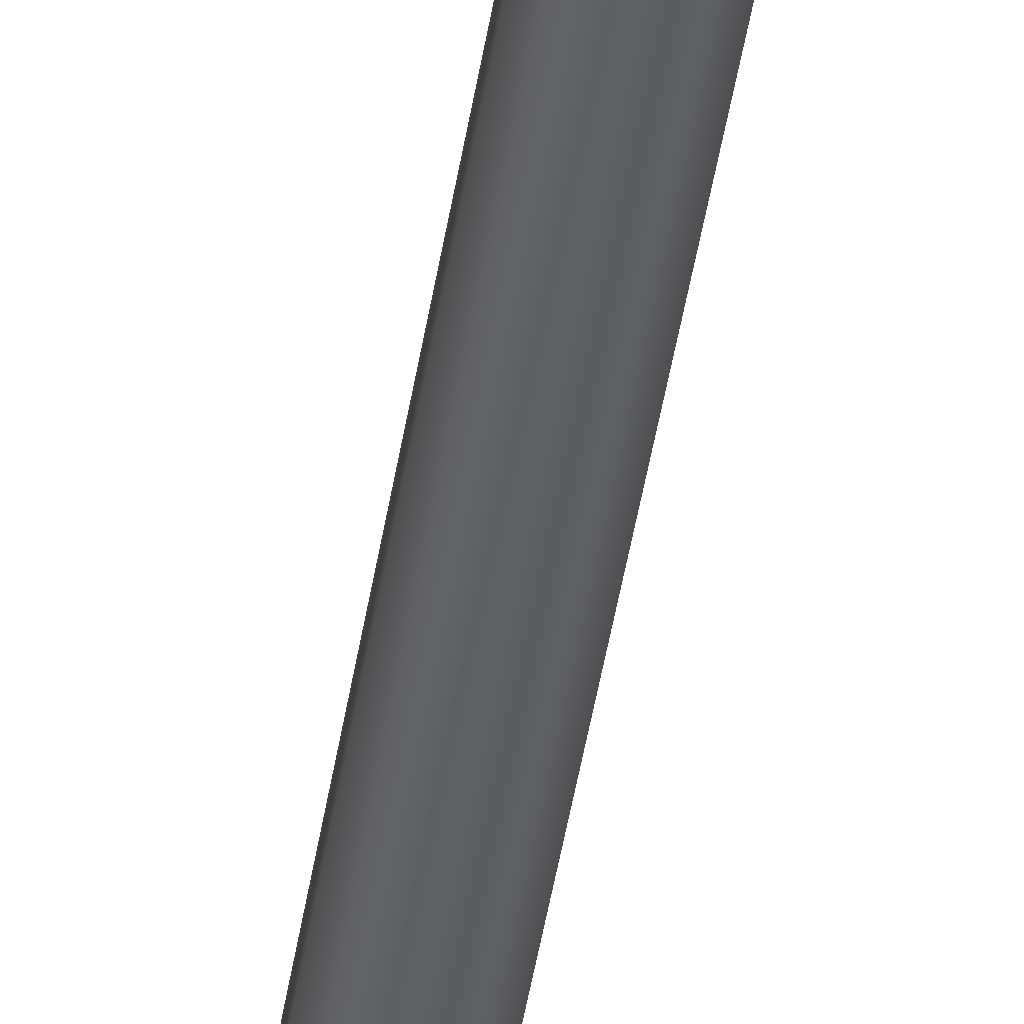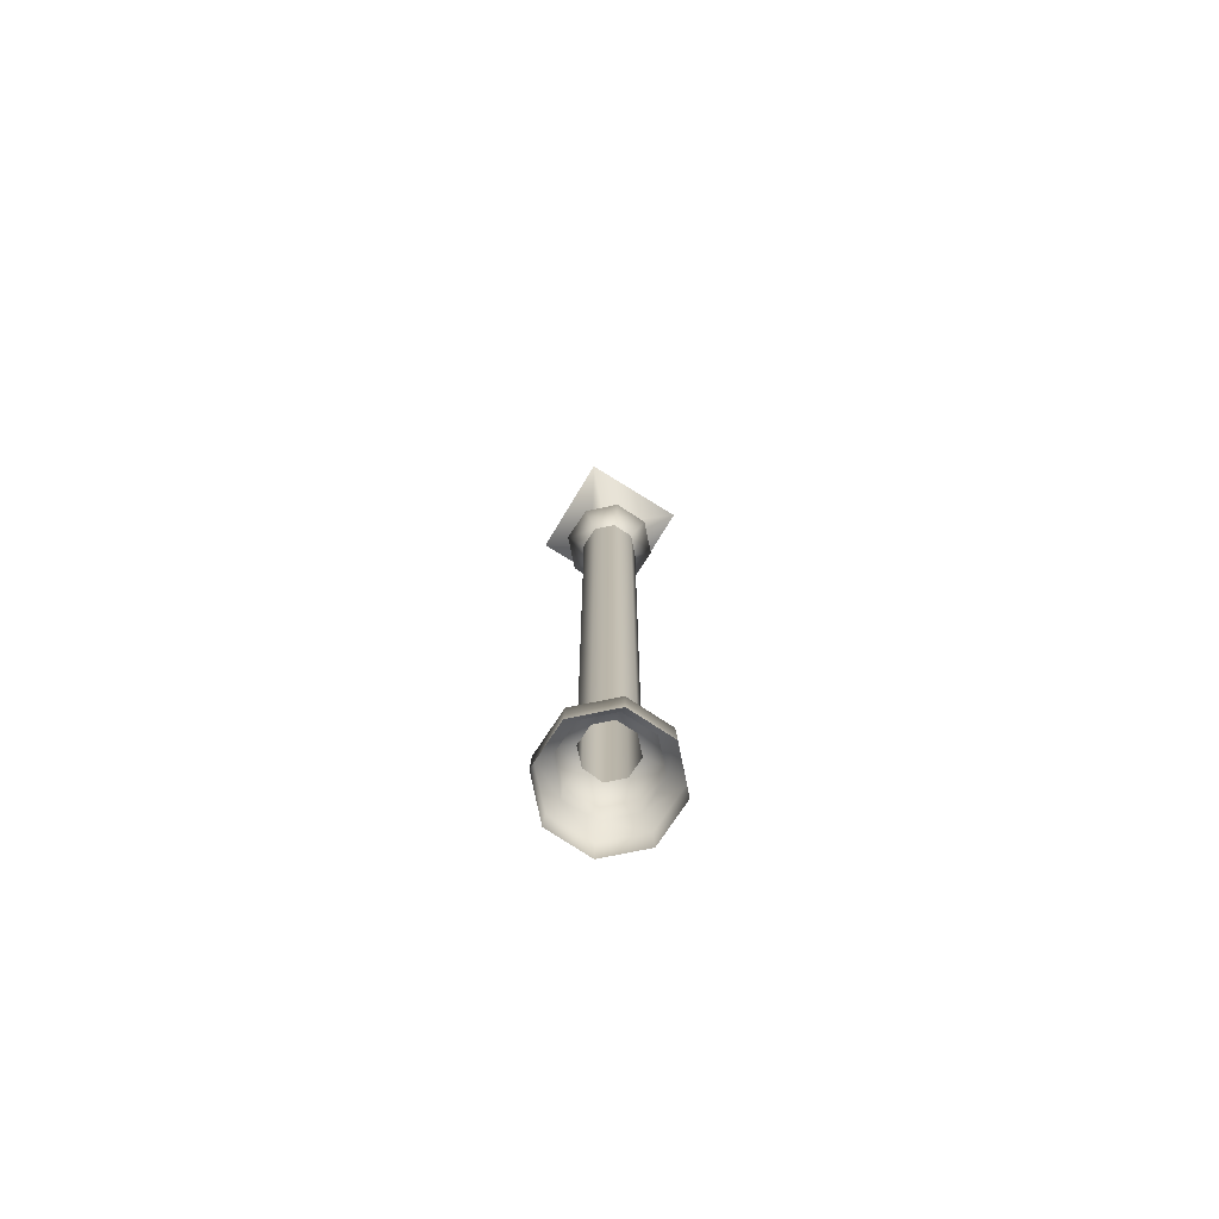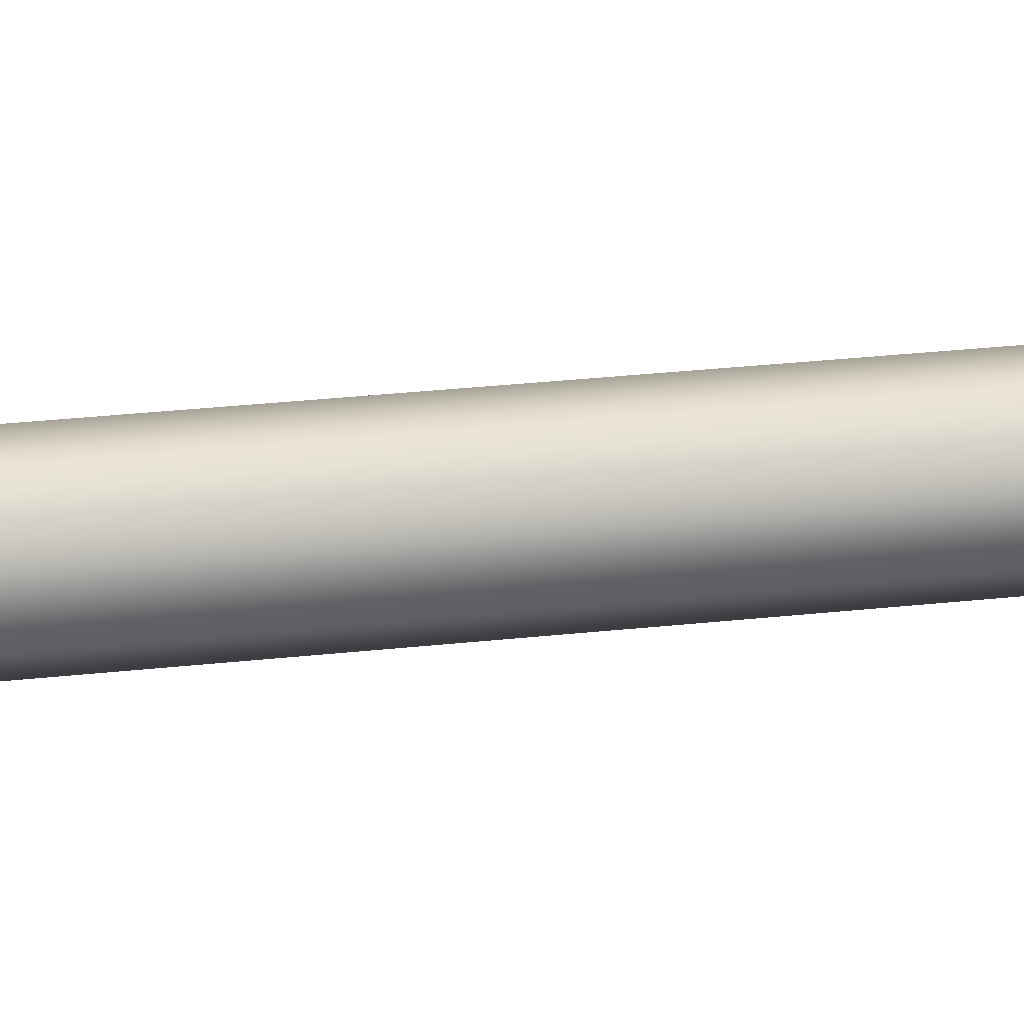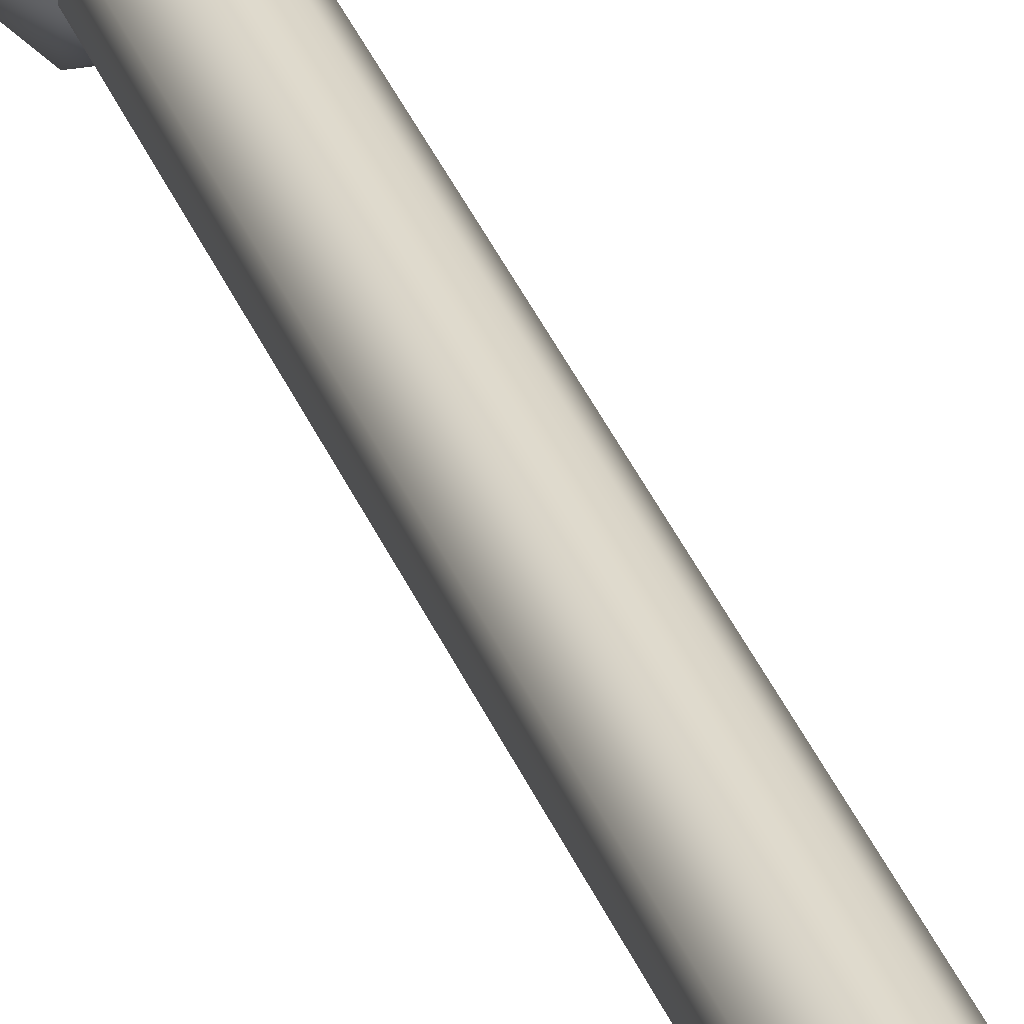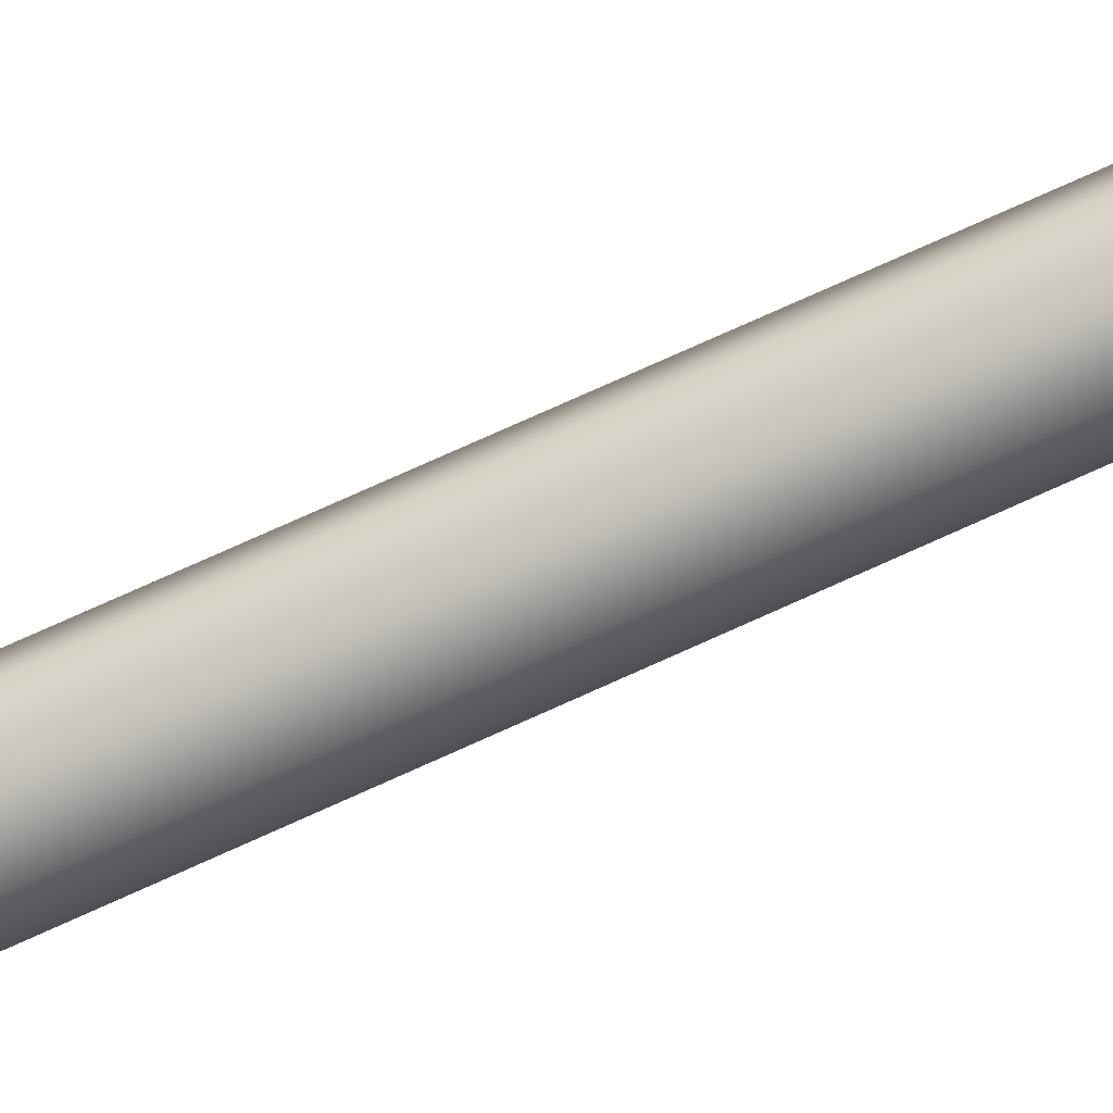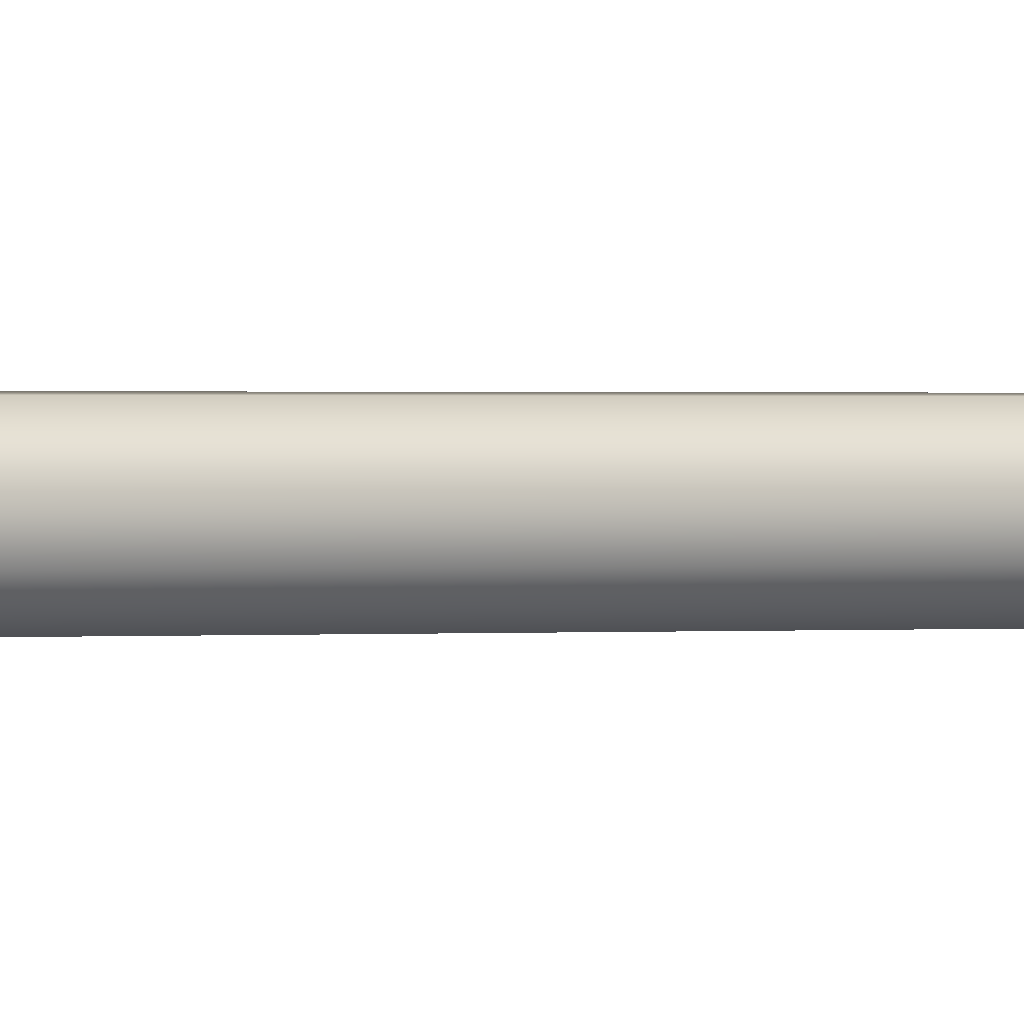
<metadata>
{"format":"obj","ext":"obj","renderer":"f3d","projection":"perspective","resolution":1024,"background":"white","views":[{"elev":-42.7,"azim":-8.4,"up":"+Z"},{"elev":-75.5,"azim":-75.7,"up":"+Y"},{"elev":-57.9,"azim":-84.6,"up":"+Z"},{"elev":32.7,"azim":-18.5,"up":"+Z"},{"elev":-69.7,"azim":-65.0,"up":"+Z"},{"elev":0.3,"azim":54.0,"up":"+Z"}]}
</metadata>
<code>
g Libel_Fence_Steel_Short_02
v 0.05449 0.05067 0.01982
v 0.05264 0.08496 0.01915
v 0.0506 0.08496 -0.02367
v 0.05238 0.05067 -0.02451
v 0.01888 0.08496 -0.05251
v 0.01955 0.04351 -0.05436
v -0.02394 0.08496 -0.05047
v -0.02478 0.05067 -0.05226
v -0.05278 0.08496 -0.01875
v -0.05464 0.05067 -0.01942
v 0.03187 0.09906 0.01169
v 0.03063 0.09906 -0.01426
v 0.01141 0.1026 -0.03174
v -0.01454 0.09906 -0.03051
v -0.03201 0.09906 -0.01129
v 0.07274 0.0406 0.02638
v 0.06992 0.0406 -0.03277
v 0.02753 0.0406 -0.0721
v -0.03304 0.0406 -0.0698
v -0.07288 0.0406 -0.02598
v 0.07407 3.033e-06 0.02686
v 0.0712 3.157e-06 -0.03337
v 0.02659 3.176e-06 -0.07394
v -0.03365 3.157e-06 -0.07108
v -0.07421 3.033e-06 -0.02646
v -0.05464 0.05067 -0.01942
v -0.05278 0.08496 -0.01875
v -0.05075 0.08496 0.02407
v -0.05253 0.05067 0.02491
v -0.01903 0.08496 0.05291
v -0.01969 0.05067 0.05476
v 0.0238 0.08496 0.05087
v 0.02464 0.05067 0.05266
v 0.05264 0.08496 0.01915
v 0.05449 0.05067 0.01982
v -0.03201 0.09906 -0.01129
v -0.03078 0.09906 0.01466
v -0.01156 0.09906 0.03214
v 0.01439 0.09906 0.03091
v 0.03187 0.09906 0.01169
v -0.07288 0.0406 -0.02598
v -0.07007 0.0406 0.03317
v -0.02626 0.0406 0.07301
v 0.0329 0.0406 0.0702
v 0.07274 0.0406 0.02638
v -0.07421 3.033e-06 -0.02646
v -0.07135 3.023e-06 0.03377
v -0.02673 3.014e-06 0.07434
v 0.0335 3.023e-06 0.07148
v 0.07407 3.033e-06 0.02686
v 0.03187 0.09906 0.01169
v 0.03512 1.011 0.01263
v 0.03377 1.011 -0.01591
v 0.03063 0.09906 -0.01426
v 0.01267 1.015 -0.03523
v 0.01141 0.1026 -0.03174
v -0.01591 1.011 -0.03377
v -0.01454 0.09906 -0.03051
v -0.03512 1.011 -0.01263
v -0.03201 0.09906 -0.01129
v -0.03201 0.09906 -0.01129
v -0.03512 1.011 -0.01263
v -0.03377 1.011 0.0159
v -0.03078 0.09906 0.01466
v -0.01263 1.011 0.03512
v -0.01156 0.09906 0.03214
v 0.0159 1.011 0.03377
v 0.01439 0.09906 0.03091
v 0.03512 1.011 0.01263
v 0.03187 0.09906 0.01169
v 0.03377 1.011 -0.01591
v 0.03512 1.011 0.01263
v 0.05749 1.044 0.02067
v 0.05527 1.044 -0.02604
v 0.01267 1.015 -0.03523
v 0.02068 1.044 -0.05749
v -0.01591 1.011 -0.03377
v -0.02603 1.044 -0.05527
v -0.03512 1.011 -0.01263
v -0.05749 1.044 -0.02068
v -0.03377 1.011 0.0159
v -0.03512 1.011 -0.01263
v -0.05749 1.044 -0.02068
v -0.05527 1.044 0.02603
v -0.01263 1.011 0.03512
v -0.02067 1.044 0.05749
v 0.0159 1.011 0.03377
v 0.02603 1.044 0.05527
v 0.03512 1.011 0.01263
v 0.05749 1.044 0.02067
v 0.05749 1.044 0.02067
v 0.02762 1.068 -0.0003567
v 0.05527 1.044 -0.02604
v -0.0003731 1.064 -0.02736
v 0.02068 1.044 -0.05749
v -0.02603 1.044 -0.05527
v -0.02762 1.068 0.0003548
v -0.05749 1.044 -0.02068
v -0.05749 1.044 -0.02068
v -0.02762 1.068 0.0003548
v -0.05527 1.044 0.02603
v 0.0003741 1.064 0.02736
v -0.02067 1.044 0.05749
v 0.02603 1.044 0.05527
v 0.02762 1.068 -0.0003567
v 0.05749 1.044 0.02067
v 0.02762 1.068 -0.0003567
v 0.09969 1.146 -0.001285
v -0.001348 1.145 -0.09872
v -0.0003731 1.064 -0.02736
v -0.09969 1.146 0.001283
v -0.02762 1.068 0.0003548
v -0.02762 1.068 0.0003548
v -0.09969 1.146 0.001283
v 0.001349 1.145 0.09872
v 0.0003741 1.064 0.02736
v 0.09969 1.146 -0.001285
v 0.02762 1.068 -0.0003567
v 0.06497 1.191 -0.0008376
v 6.104e-07 1.342 -1.096e-06
v -0.0008783 1.191 -0.06435
v -0.06497 1.191 0.0008359
v -0.001348 1.145 -0.09872
v 0.09969 1.146 -0.001285
v -0.09969 1.146 0.001283
v -0.06497 1.191 0.0008359
v 0.0008795 1.191 0.06434
v 0.06497 1.191 -0.0008376
v 0.001349 1.145 0.09872
v -0.09969 1.146 0.001283
v 0.09969 1.146 -0.001285
g Libel_Fence_Steel_Short_02_0
f 3 2 1
f 4 3 1
f 5 3 4
f 6 5 4
f 7 5 6
f 8 7 6
f 9 7 8
f 10 9 8
f 11 2 3
f 12 11 3
f 12 3 5
f 13 12 5
f 13 5 7
f 14 13 7
f 14 7 9
f 15 14 9
f 1 16 4
f 16 17 4
f 4 17 6
f 17 18 6
f 6 18 19
f 8 6 19
f 8 19 10
f 19 20 10
f 16 21 17
f 21 22 17
f 17 22 18
f 22 23 18
f 18 23 19
f 23 24 19
f 19 24 20
f 24 25 20
f 28 27 26
f 29 28 26
f 30 28 29
f 31 30 29
f 32 30 31
f 33 32 31
f 34 32 33
f 35 34 33
f 36 27 28
f 37 36 28
f 37 28 30
f 38 37 30
f 38 30 32
f 39 38 32
f 39 32 34
f 40 39 34
f 26 41 29
f 41 42 29
f 29 42 31
f 42 43 31
f 31 43 33
f 43 44 33
f 33 44 35
f 44 45 35
f 41 46 42
f 46 47 42
f 42 47 43
f 47 48 43
f 43 48 44
f 48 49 44
f 44 49 45
f 49 50 45
f 53 52 51
f 54 53 51
f 55 53 54
f 56 55 54
f 57 55 56
f 58 57 56
f 59 57 58
f 60 59 58
f 63 62 61
f 64 63 61
f 65 63 64
f 66 65 64
f 67 65 66
f 68 67 66
f 69 67 68
f 70 69 68
f 73 72 71
f 74 73 71
f 74 71 75
f 76 74 75
f 76 75 77
f 78 76 77
f 78 77 79
f 80 78 79
f 83 82 81
f 84 83 81
f 84 81 85
f 86 84 85
f 86 85 87
f 88 86 87
f 88 87 89
f 90 88 89
f 93 92 91
f 94 92 93
f 95 94 93
f 96 94 95
f 97 94 96
f 98 97 96
f 101 100 99
f 102 100 101
f 103 102 101
f 104 102 103
f 105 102 104
f 106 105 104
f 109 108 107
f 110 109 107
f 111 109 110
f 112 111 110
f 115 114 113
f 116 115 113
f 117 115 116
f 118 117 116
f 121 120 119
f 122 120 121
f 121 119 123
f 119 124 123
f 121 123 125
f 122 121 125
f 127 120 126
f 128 120 127
f 127 126 129
f 126 130 129
f 127 129 131
f 128 127 131

</code>
